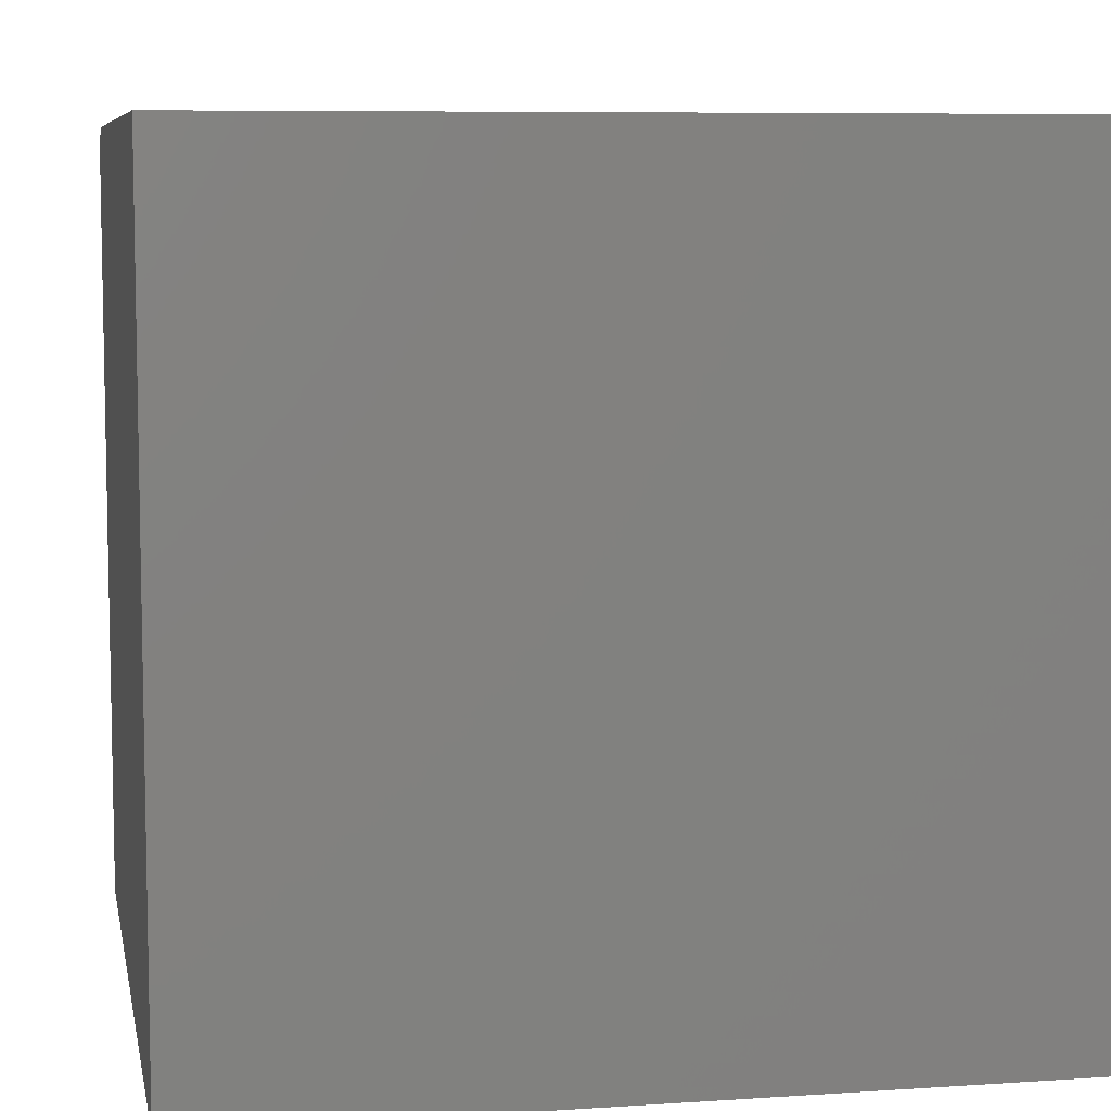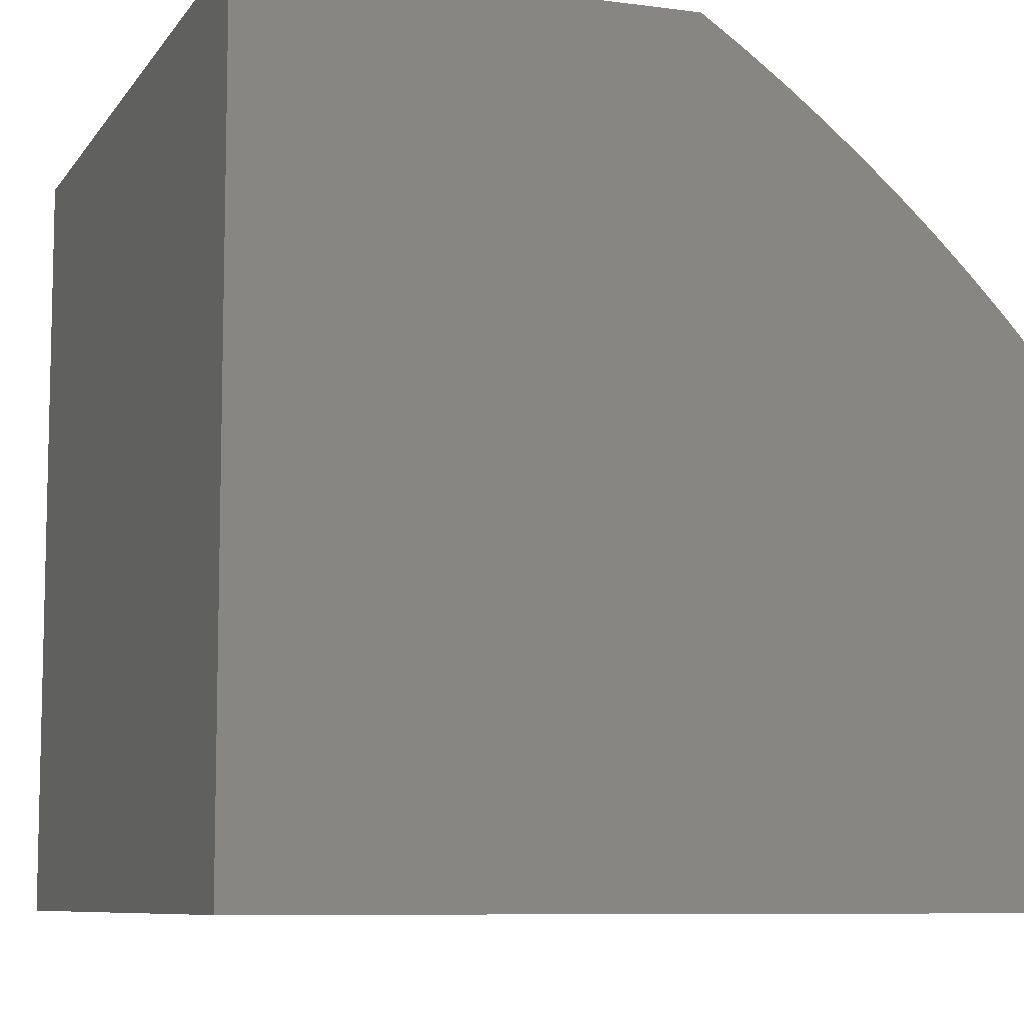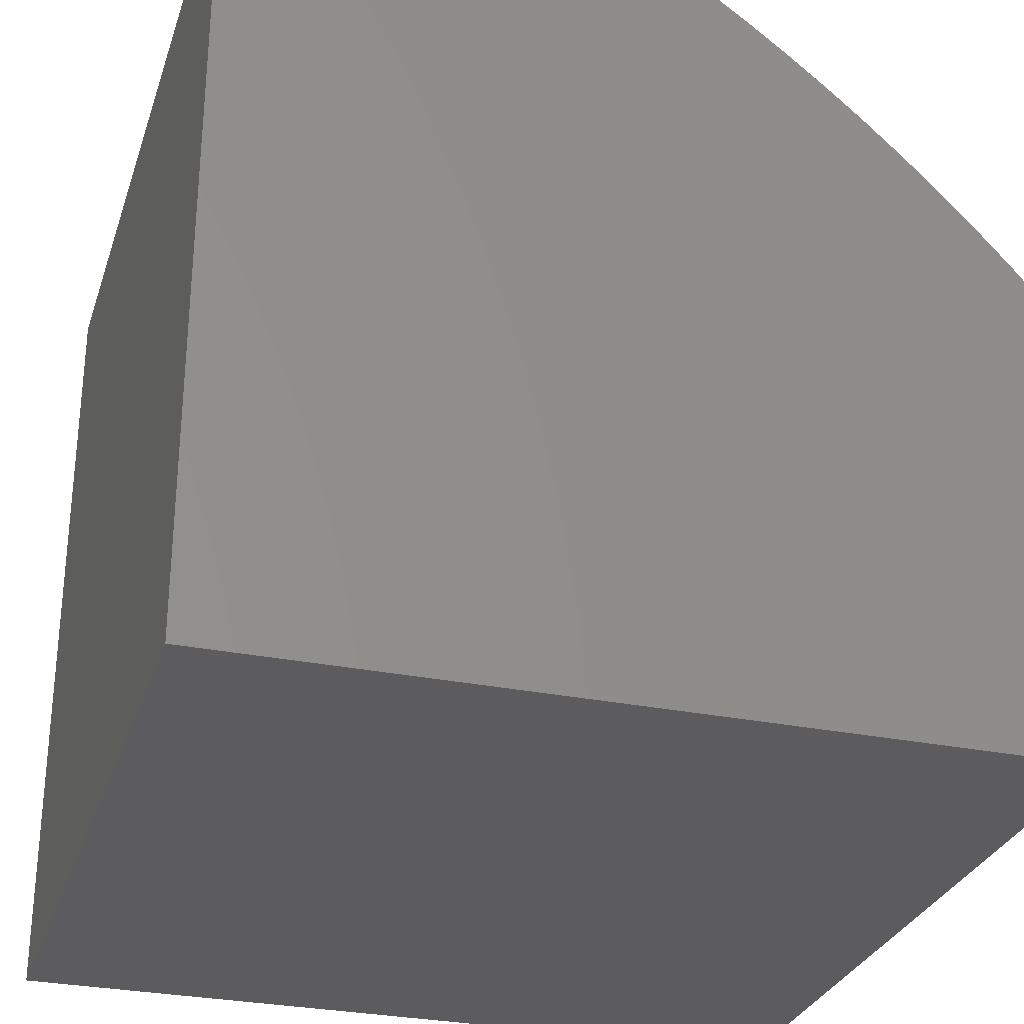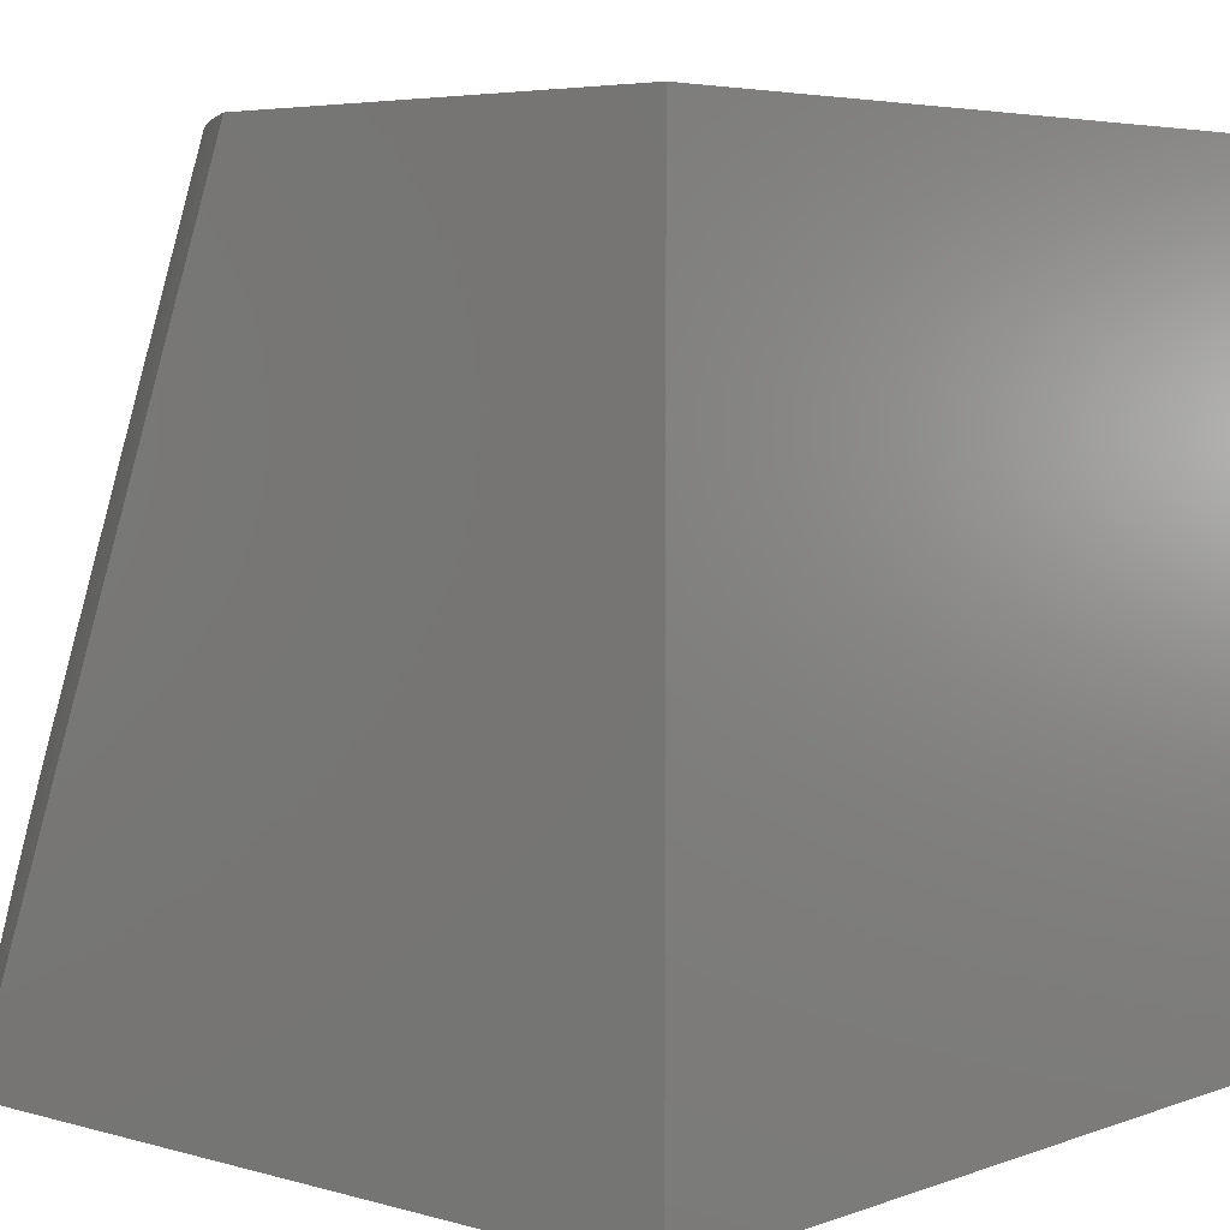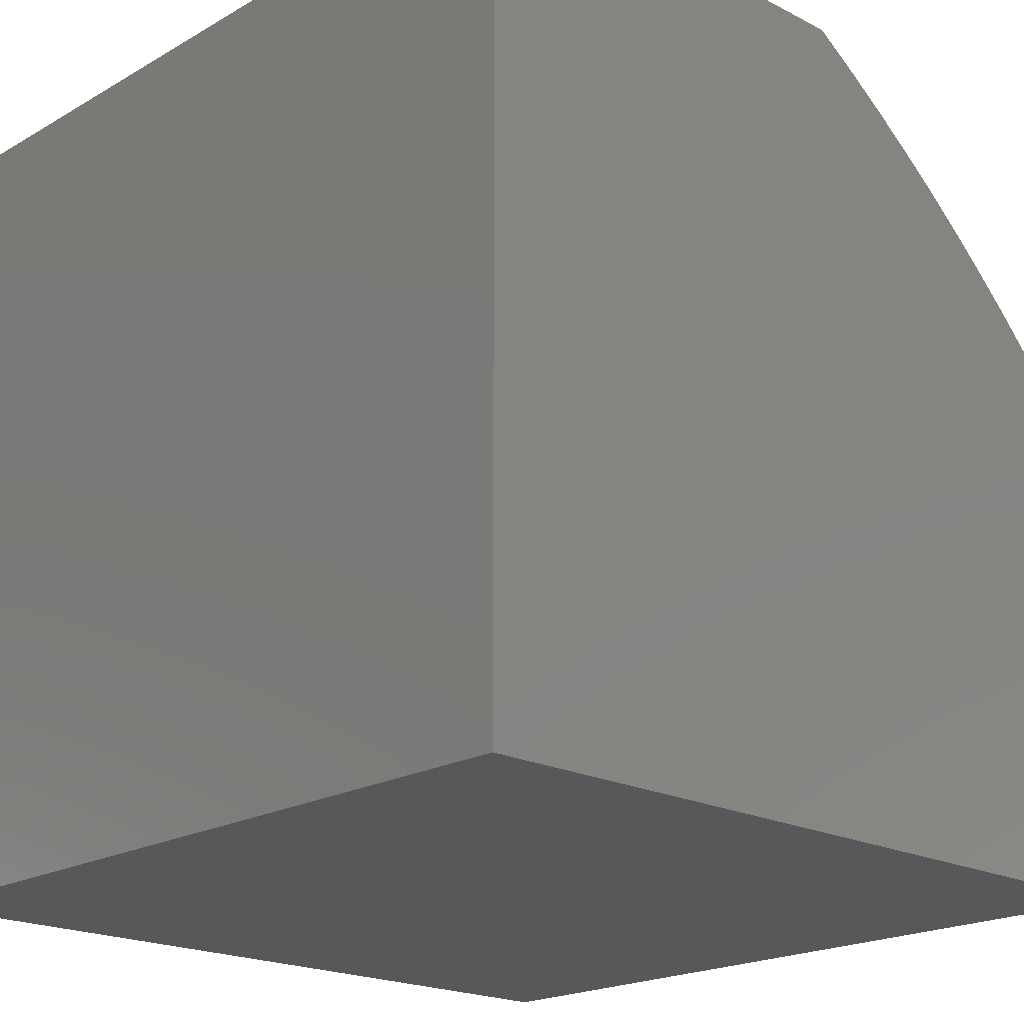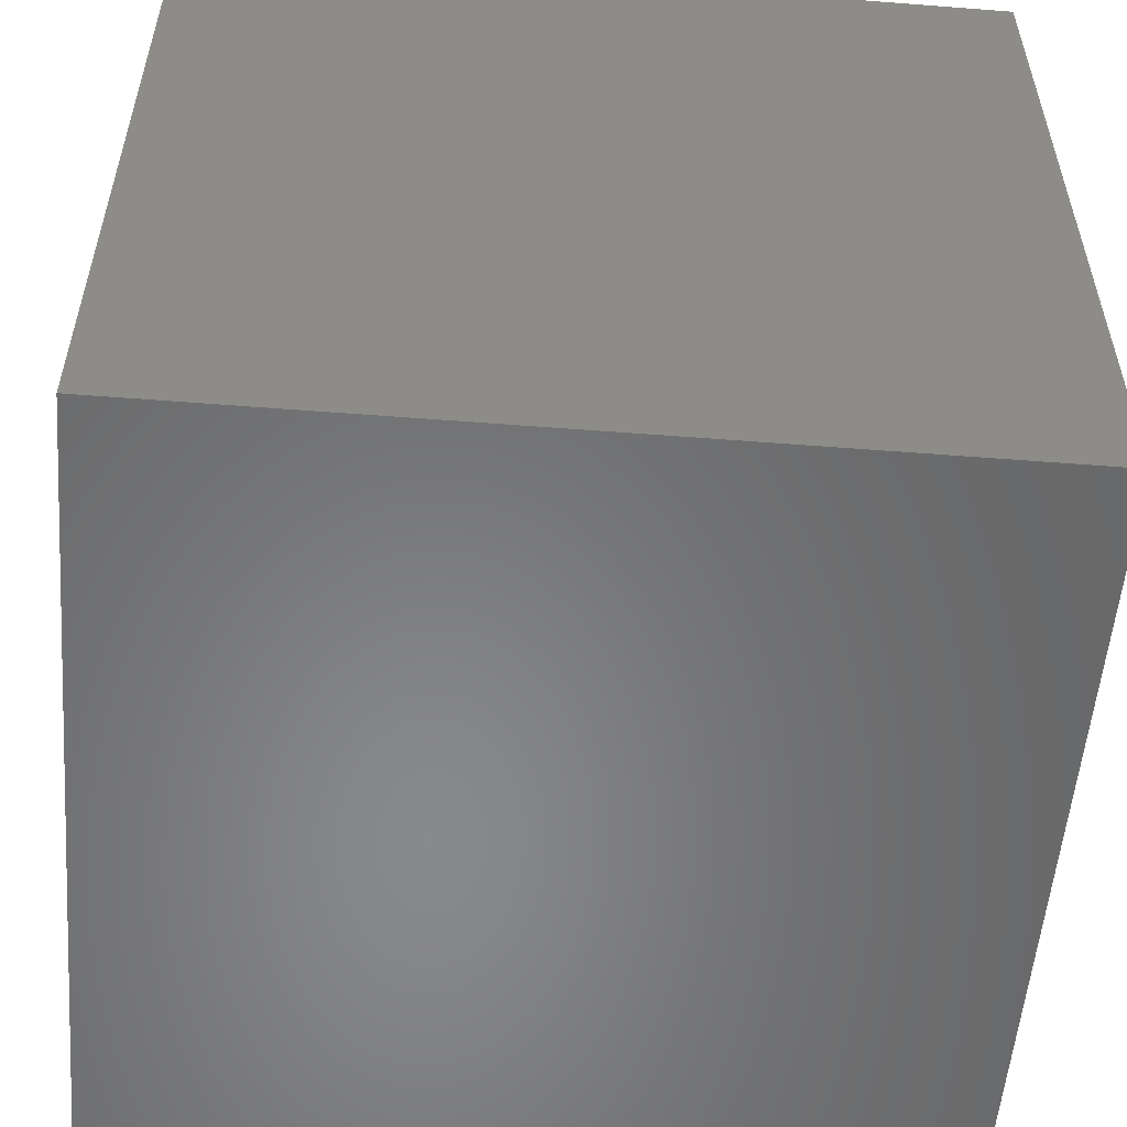
<metadata>
{"format":"stl","ext":"stl","renderer":"f3d","projection":"perspective","resolution":1024,"background":"white","views":[{"elev":7.5,"azim":79.3,"up":"+Z"},{"elev":-8.3,"azim":159.9,"up":"+Z"},{"elev":-29.6,"azim":163.3,"up":"+Z"},{"elev":5.0,"azim":41.6,"up":"+Y"},{"elev":-20.0,"azim":136.5,"up":"+Z"},{"elev":-54.9,"azim":85.3,"up":"+Y"}]}
</metadata>
<code>
# stl→obj: 36 verts, 68 faces
v 11.05 30 2
v 11.46 31 2
v 11.03 30 1.99
v 11.02 30 1.979
v 11.41 31 1.965
v 11 30 1.968
v 11 30.07 1.948
v 11.36 31 1.929
v 11 30.14 1.927
v 11 30.21 1.906
v 11.31 31 1.891
v 11 30.27 1.884
v 11 30.34 1.862
v 11.26 31 1.852
v 11 30.41 1.839
v 11.21 31 1.812
v 11 30.47 1.816
v 11 30.53 1.793
v 11.17 31 1.77
v 11 30.6 1.769
v 11 30.66 1.745
v 11.12 31 1.727
v 11 30.72 1.72
v 11 30.78 1.695
v 11.08 31 1.683
v 11 30.83 1.67
v 11.04 31 1.638
v 11 30.89 1.644
v 11 30.95 1.618
v 11 31 1.592
v 11 31 1
v 12 31 1
v 12 31 2
v 12 30 2
v 12 30 1
v 11 30 1
f 1 2 3
f 3 2 4
f 4 2 5
f 4 5 6
f 6 5 7
f 7 5 8
f 7 8 9
f 9 8 10
f 10 8 11
f 10 11 12
f 12 11 13
f 13 11 14
f 13 14 15
f 15 14 16
f 15 16 17
f 17 16 18
f 18 16 19
f 18 19 20
f 20 19 21
f 21 19 22
f 21 22 23
f 23 22 24
f 24 22 25
f 24 25 26
f 26 25 27
f 26 27 28
f 28 27 29
f 29 27 30
f 30 27 31
f 31 27 25
f 31 25 32
f 32 25 22
f 32 22 19
f 19 16 32
f 32 16 14
f 32 14 11
f 11 8 32
f 32 8 5
f 32 5 33
f 33 5 2
f 1 34 2
f 2 34 33
f 35 36 32
f 32 36 31
f 3 36 1
f 1 36 35
f 1 35 34
f 3 4 36
f 36 4 6
f 6 7 36
f 36 7 9
f 36 9 10
f 10 12 36
f 36 12 13
f 36 13 15
f 15 17 36
f 36 17 18
f 36 18 20
f 20 21 36
f 36 21 23
f 36 23 31
f 31 23 24
f 31 24 26
f 26 28 31
f 31 28 29
f 31 29 30
f 34 35 33
f 33 35 32

</code>
